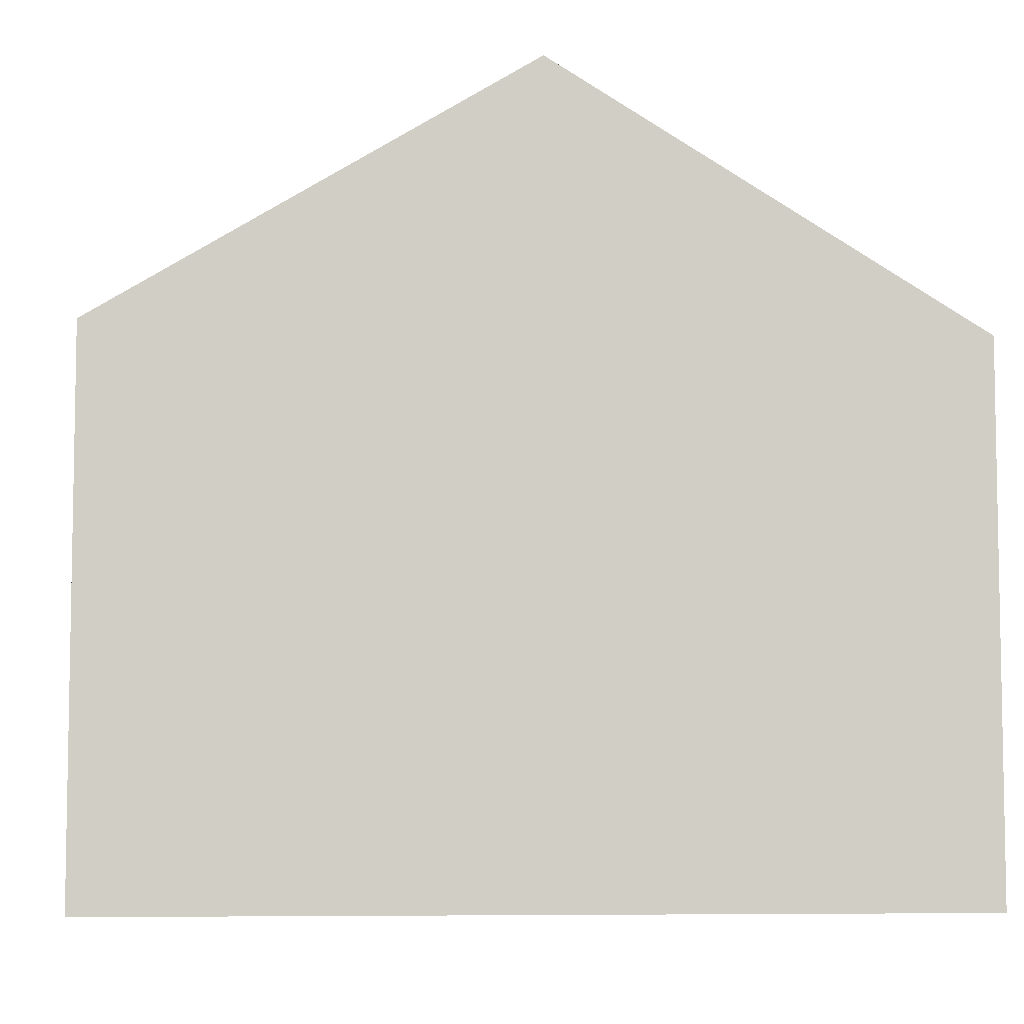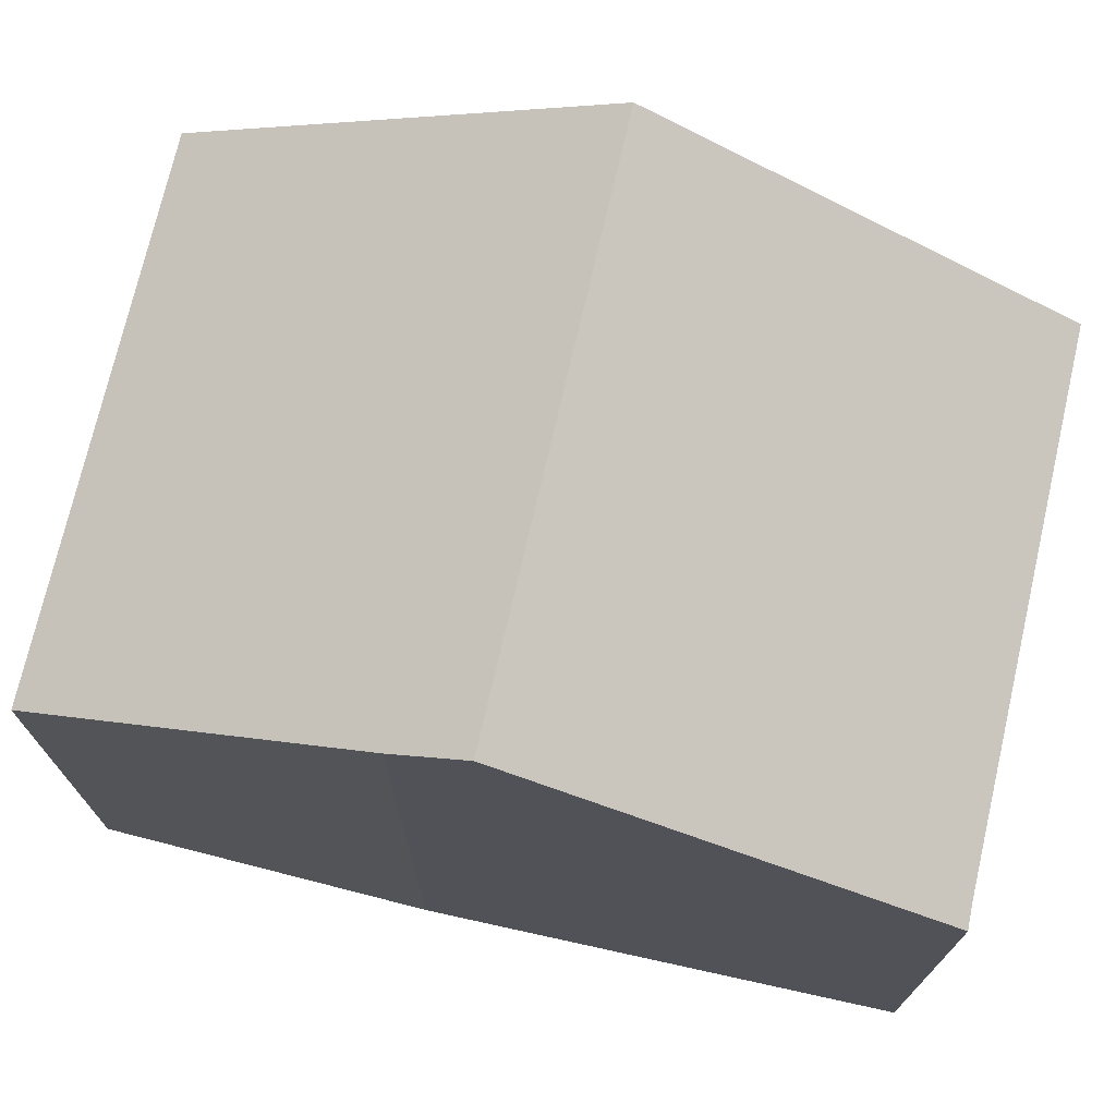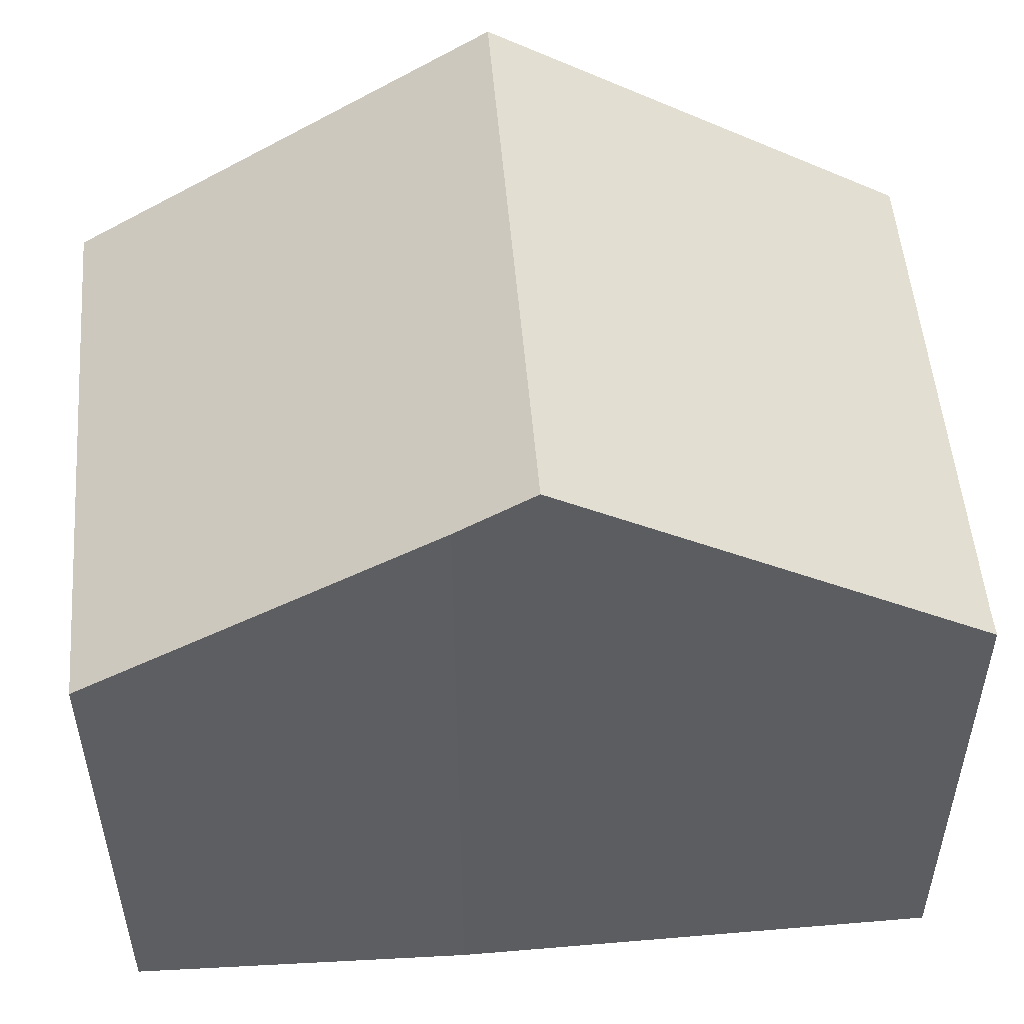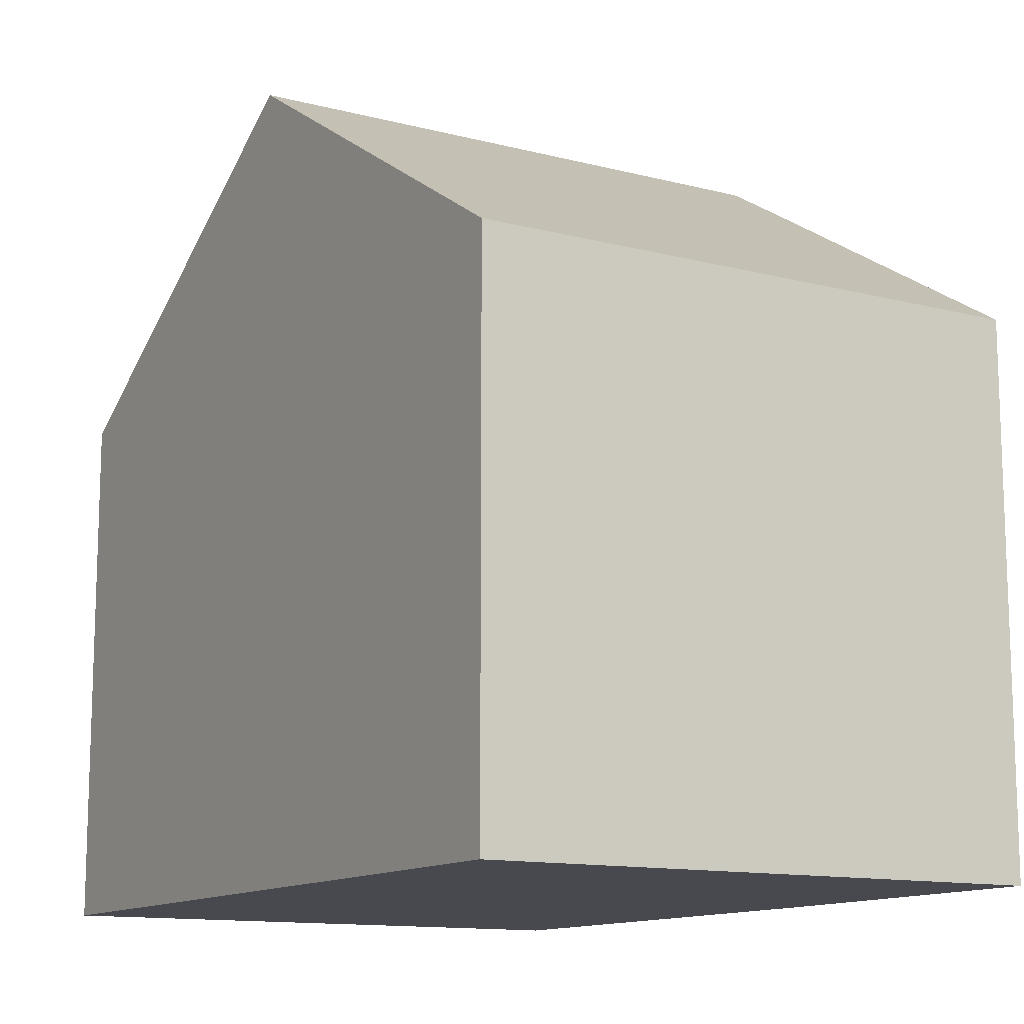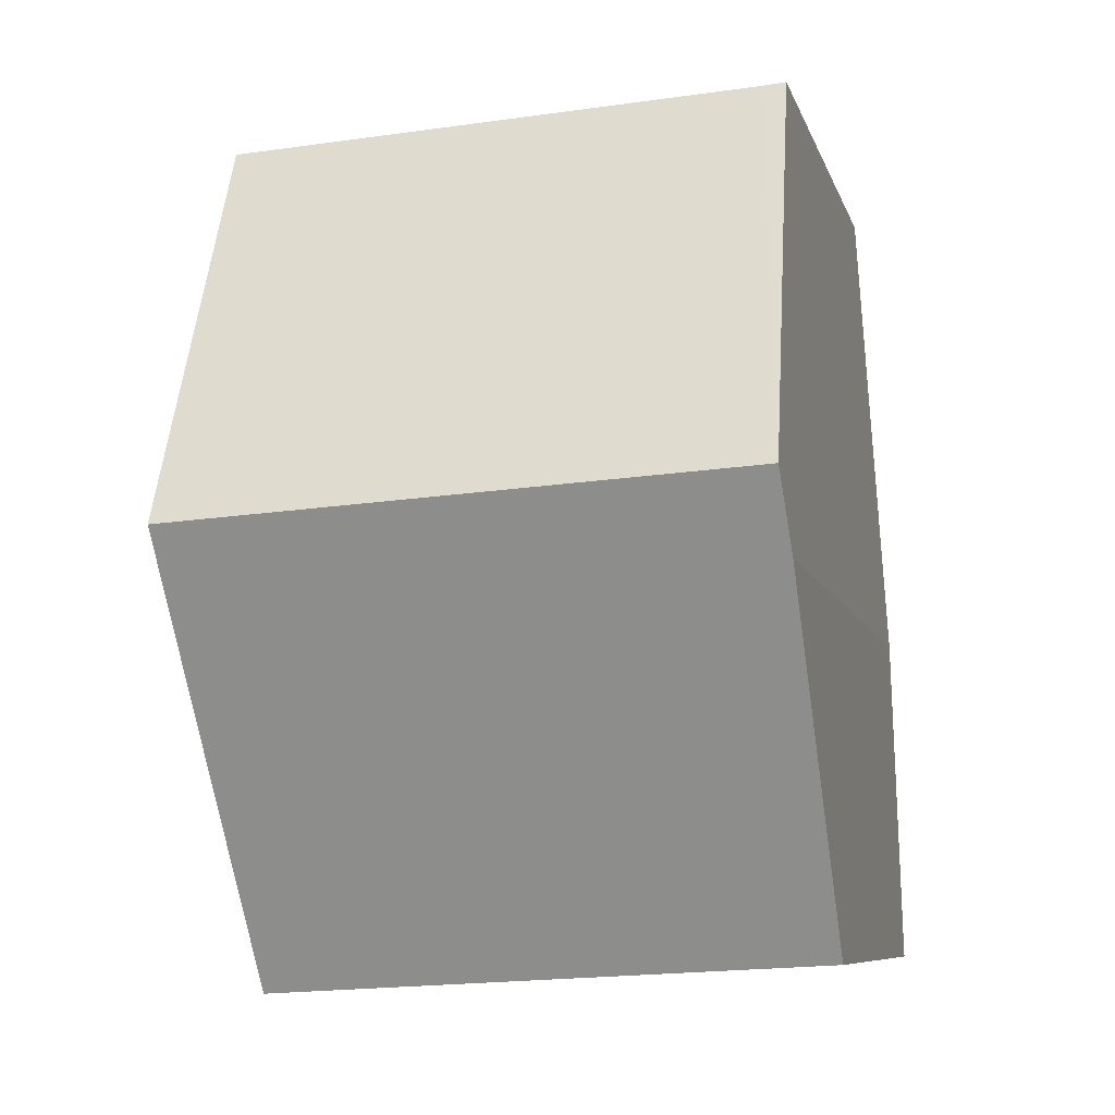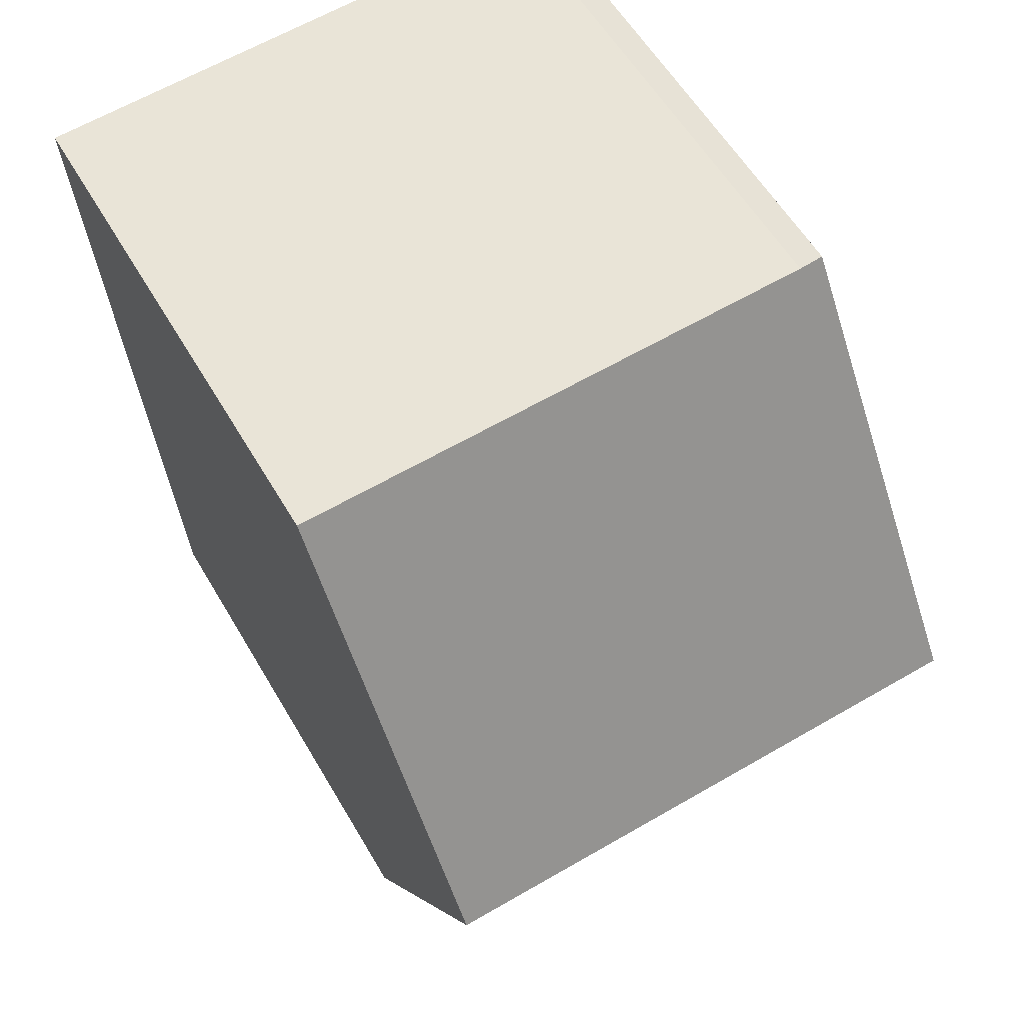
<metadata>
{"format":"obj","ext":"obj","renderer":"f3d","projection":"perspective","resolution":1024,"background":"white","views":[{"elev":-6.6,"azim":87.2,"up":"+Y"},{"elev":73.2,"azim":-74.0,"up":"+Y"},{"elev":52.1,"azim":-91.6,"up":"+Y"},{"elev":-12.6,"azim":152.2,"up":"+Y"},{"elev":-8.2,"azim":-166.2,"up":"+Z"},{"elev":57.7,"azim":149.9,"up":"+Z"}]}
</metadata>
<code>
v  7.715 10.39 5.166
v  0.875 7.023 11.11
v  8.009 7.016 10.73
v  0.195 10.39 5.575
v  0.5 7.461 10.4
v  0.546 7.016 11.14
v  0 7.013 4.294e-16
v  7.421 7.018 -0.395
v  0.133 9.796 4.589
v  0.133 -2.81e-16 4.589
v  0 0 0
v  0.195 -3.414e-16 5.575
v  0.5 -6.371e-16 10.4
v  0.546 -6.819e-16 11.14
v  0.875 -6.802e-16 11.11
v  8.009 -6.571e-16 10.73
v  7.715 -3.163e-16 5.166
v  7.421 2.419e-17 -0.395
g defaultobject
f 1 2 3
f 2 1 4
f 2 4 5
f 2 5 6
f 7 1 8
f 1 7 4
f 4 7 9
f 7 10 9
f 10 7 11
f 9 5 4
f 5 9 10
f 5 10 6
f 6 10 12
f 6 12 13
f 6 13 14
f 6 15 2
f 15 6 14
f 15 3 2
f 3 15 16
f 16 1 3
f 1 16 8
f 8 16 17
f 8 17 18
f 18 7 8
f 7 18 11
f 13 15 14
f 15 13 16
f 16 13 12
f 16 12 10
f 16 10 11
f 16 11 17
f 17 11 18

</code>
